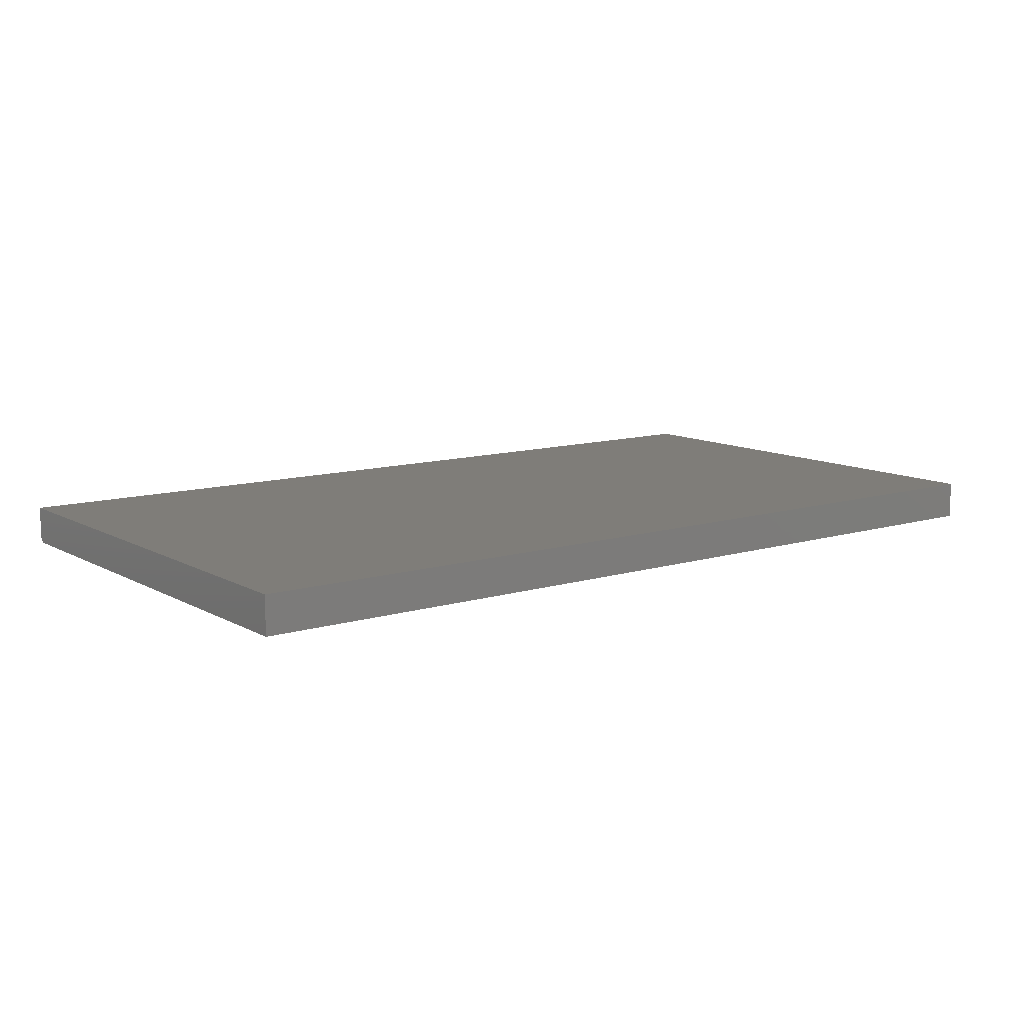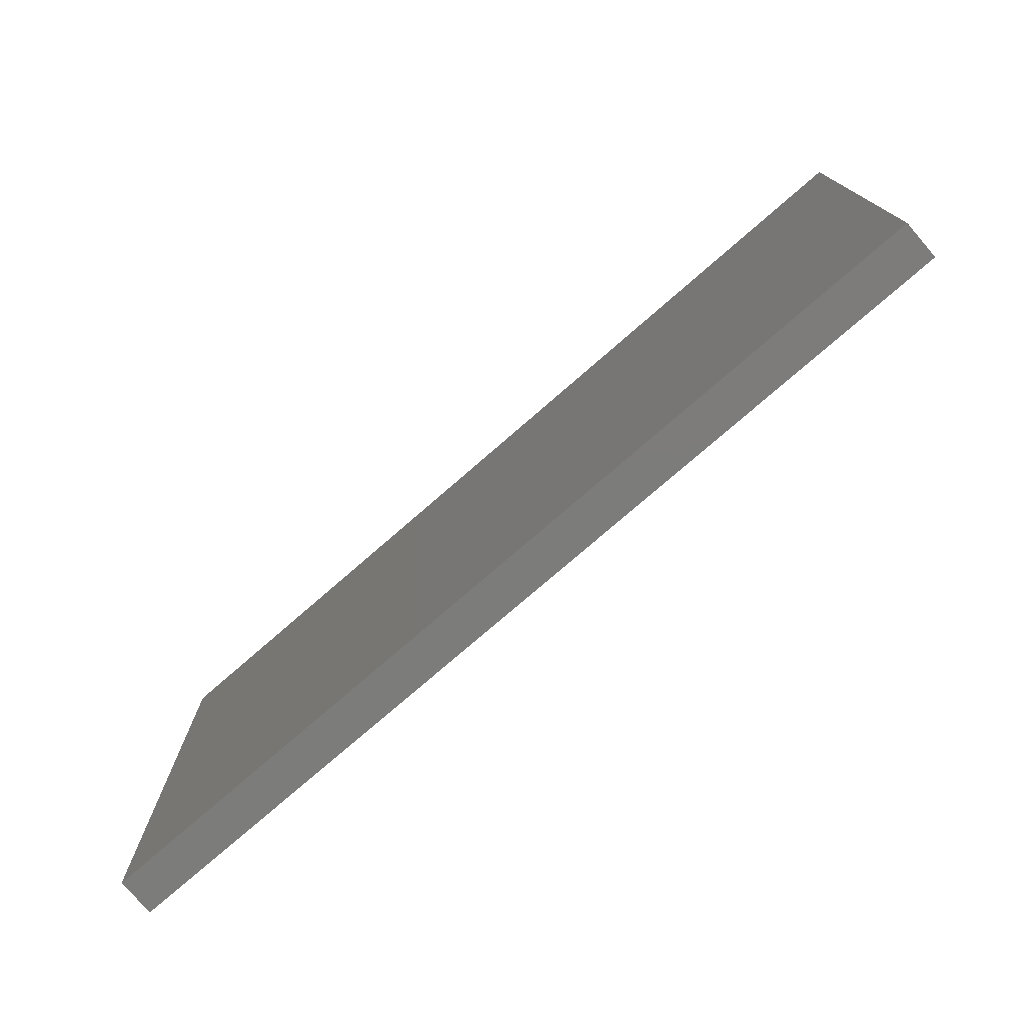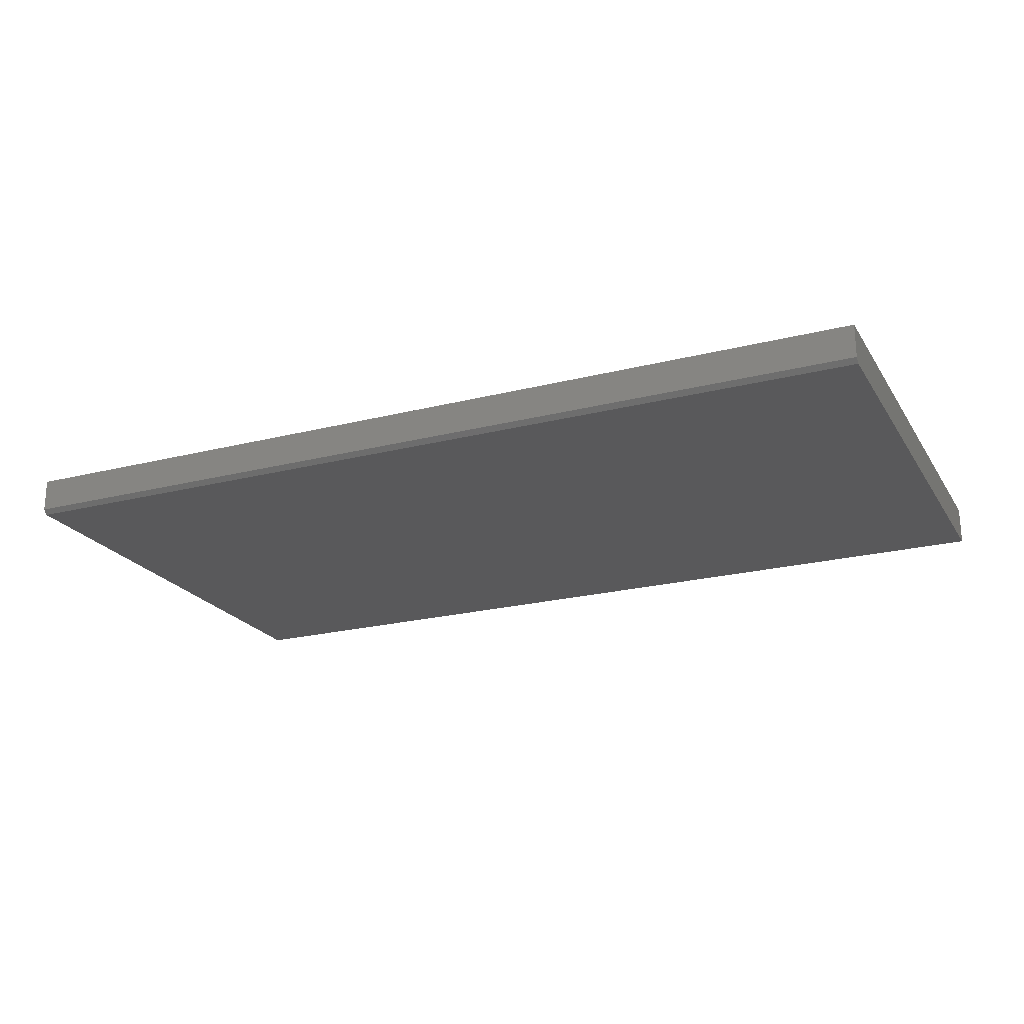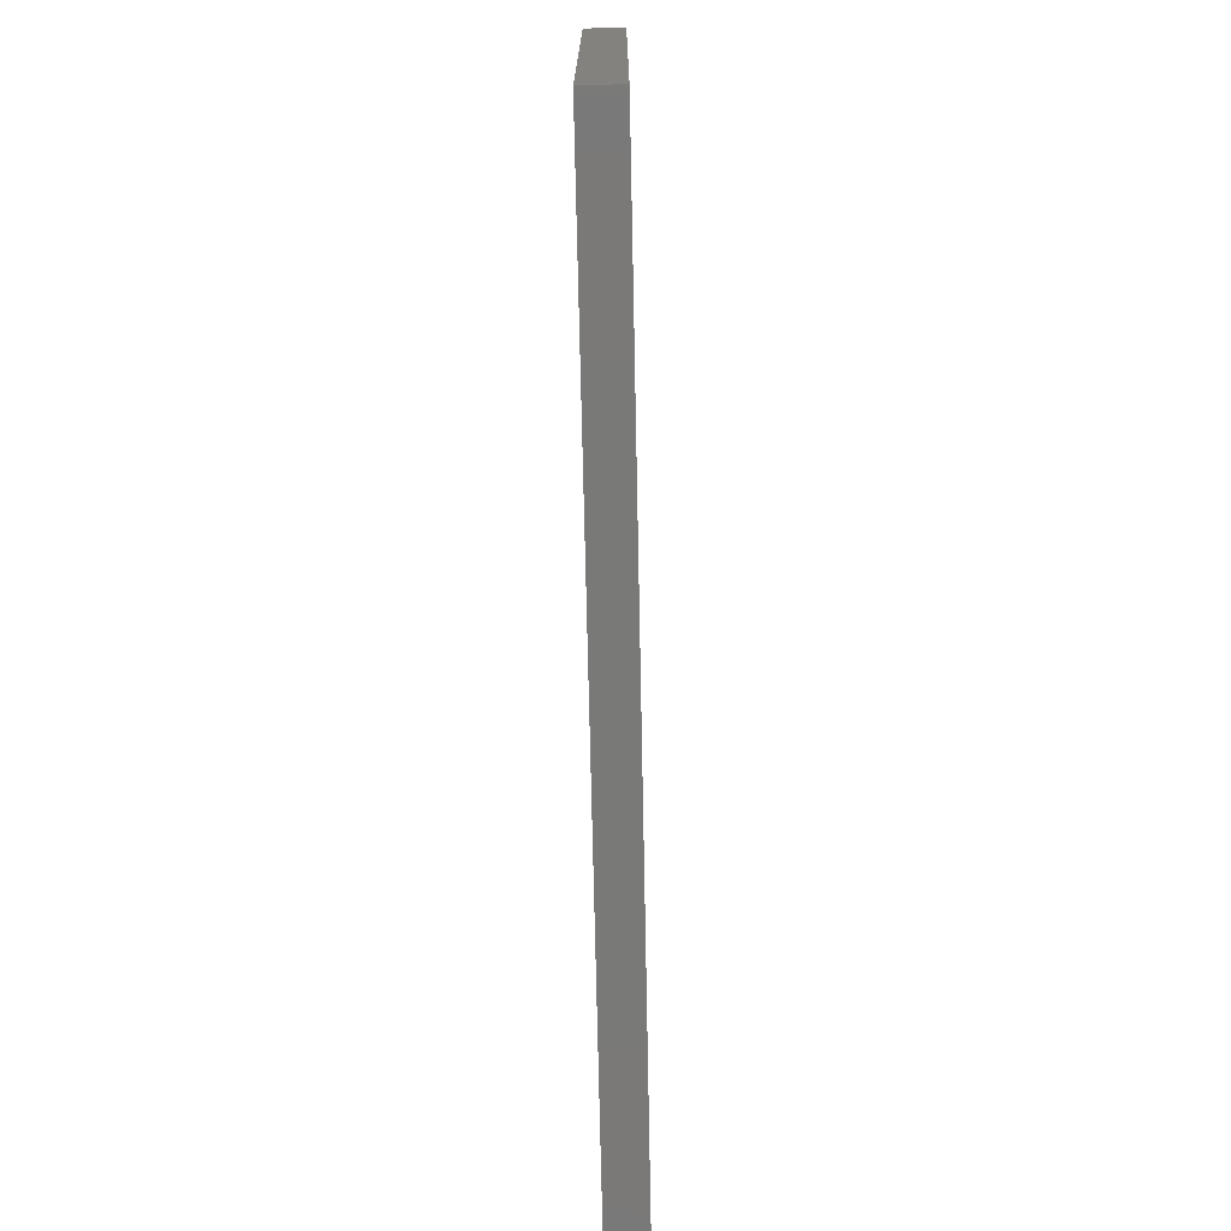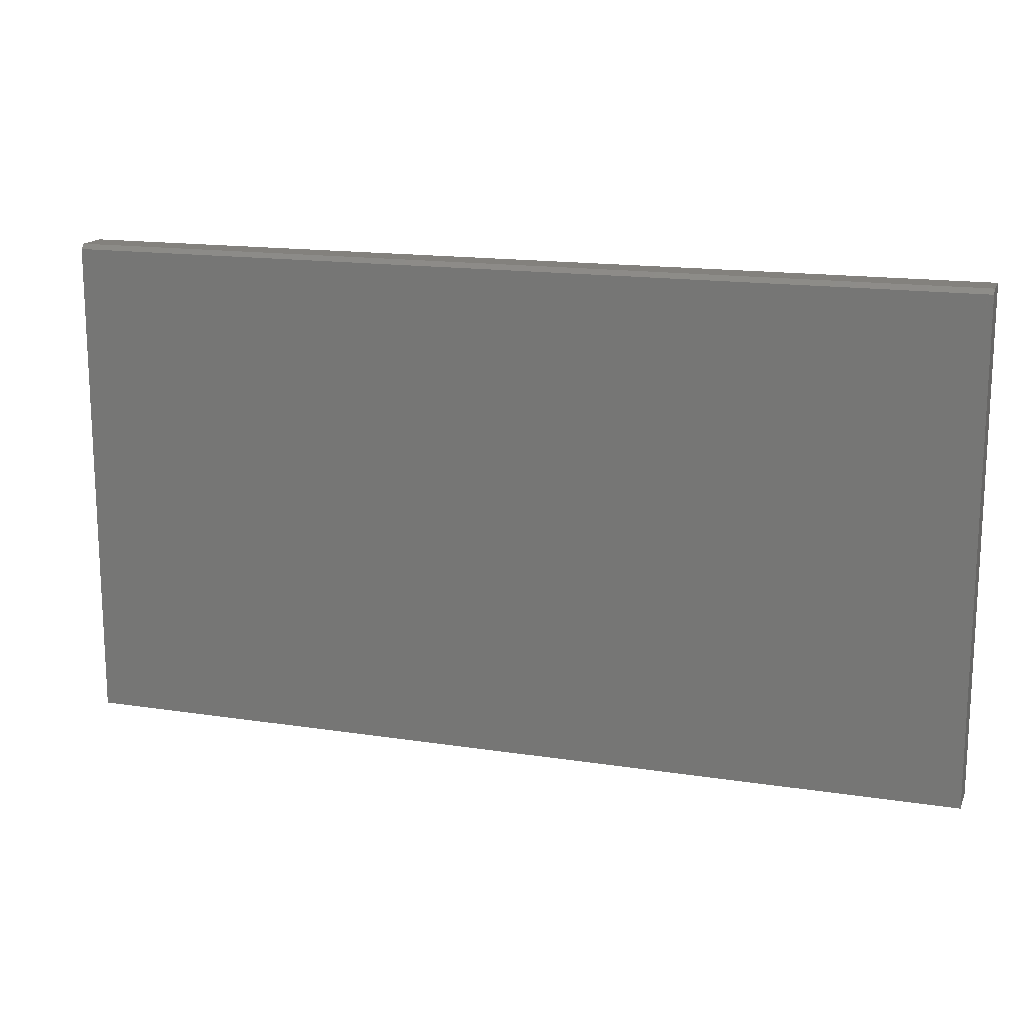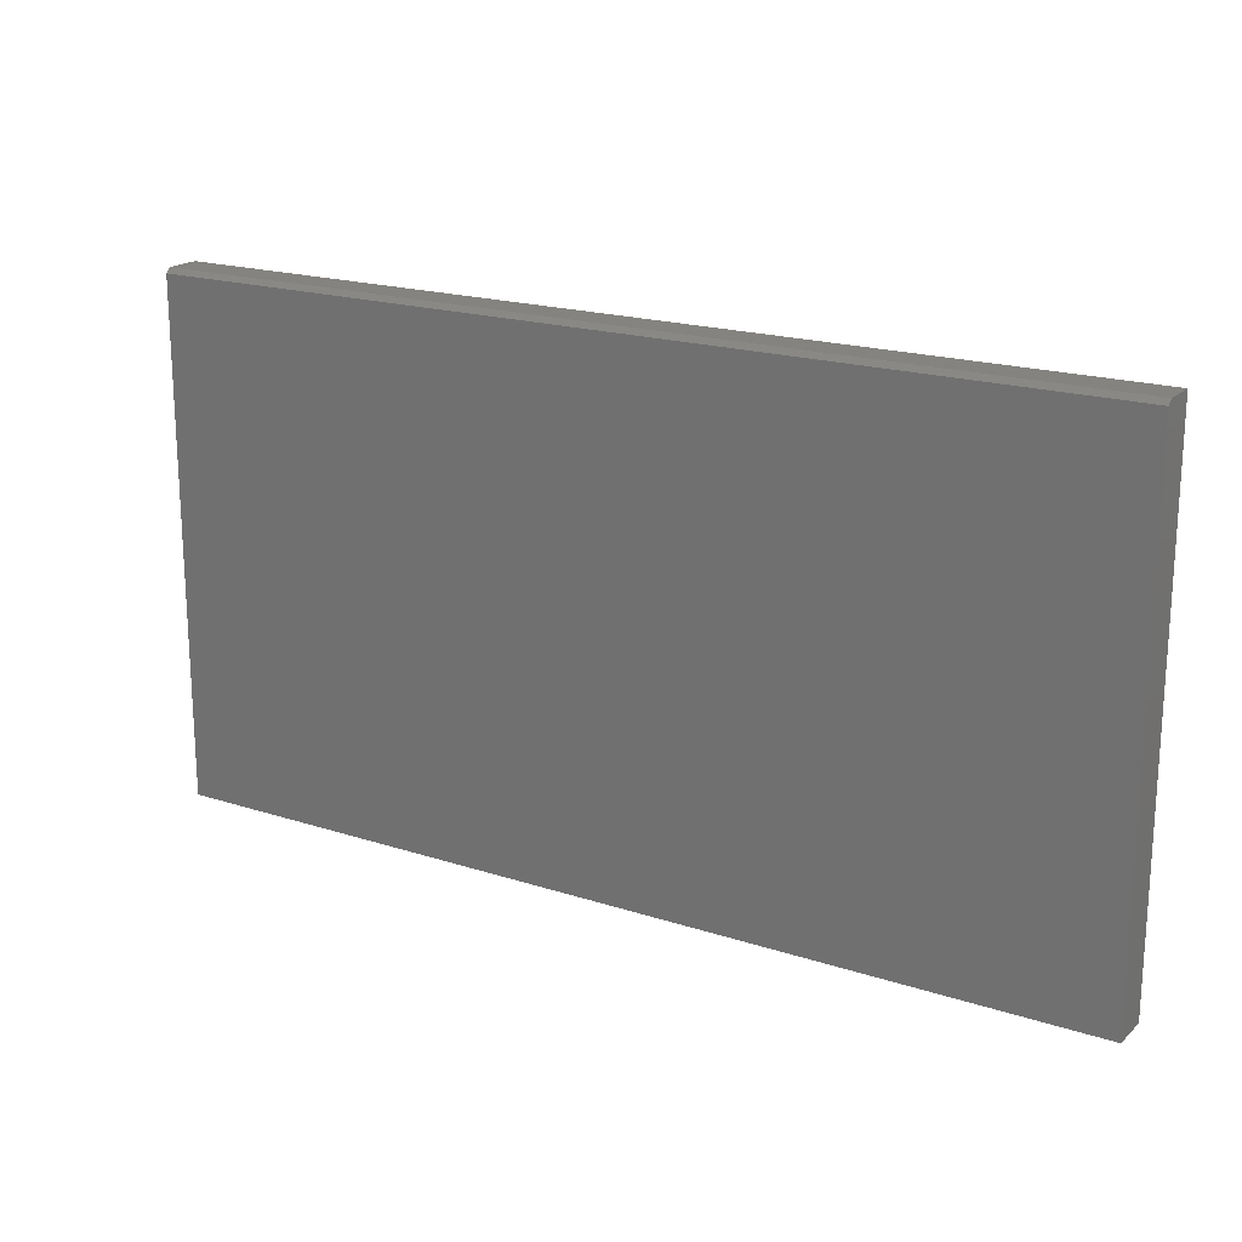
<metadata>
{"format":"stl","ext":"stl","renderer":"f3d","projection":"perspective","resolution":1024,"background":"white","views":[{"elev":11.0,"azim":-36.9,"up":"+Z"},{"elev":-75.6,"azim":41.1,"up":"+Y"},{"elev":-22.0,"azim":-156.0,"up":"+Z"},{"elev":-72.1,"azim":91.2,"up":"+Y"},{"elev":15.7,"azim":-162.1,"up":"+Y"},{"elev":19.0,"azim":-148.3,"up":"+Y"}]}
</metadata>
<code>
# stl→obj: 10 verts, 16 faces
v 0.75 0.4071 0.0625
v 0.75 0.4071 0.007812
v -0.75 0.4071 0.0625
v -0.75 0.4071 0.007812
v -0.75 -0.4141 0
v -0.75 0.3993 0
v 0.75 -0.4141 0
v 0.75 0.3993 0
v -0.75 -0.4141 0.0625
v 0.75 -0.4141 0.0625
f 1 2 3
f 3 2 4
f 5 6 7
f 7 6 8
f 5 9 6
f 6 9 3
f 6 3 4
f 10 7 1
f 1 7 8
f 1 8 2
f 2 8 4
f 4 8 6
f 9 5 10
f 10 5 7
f 9 10 3
f 3 10 1

</code>
